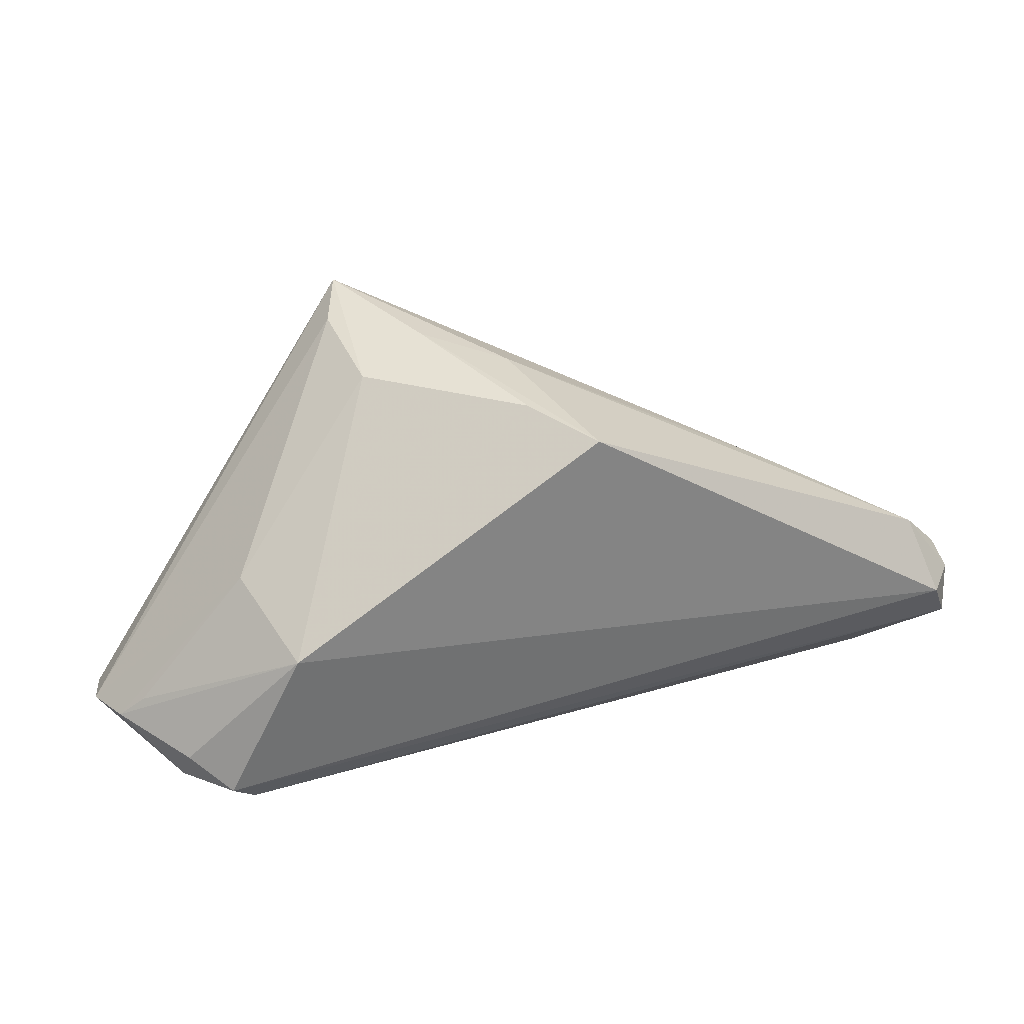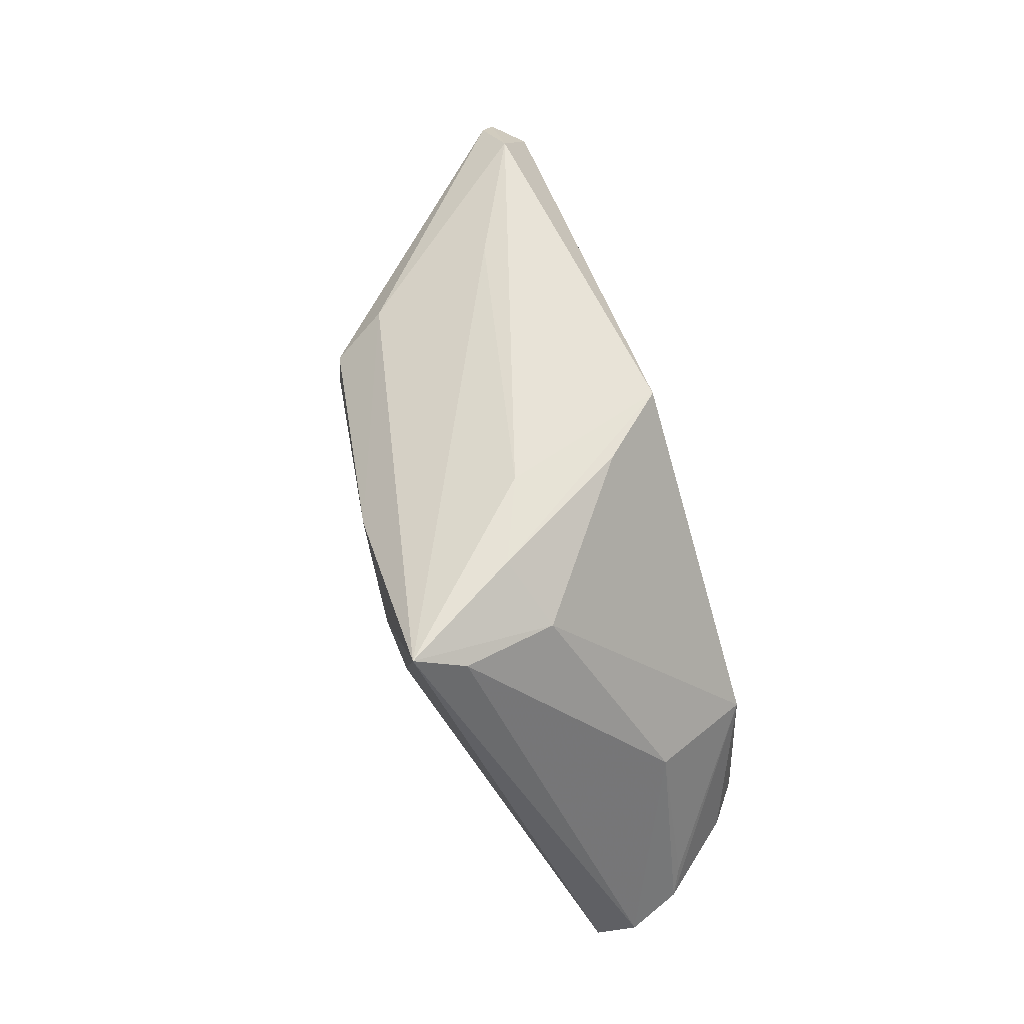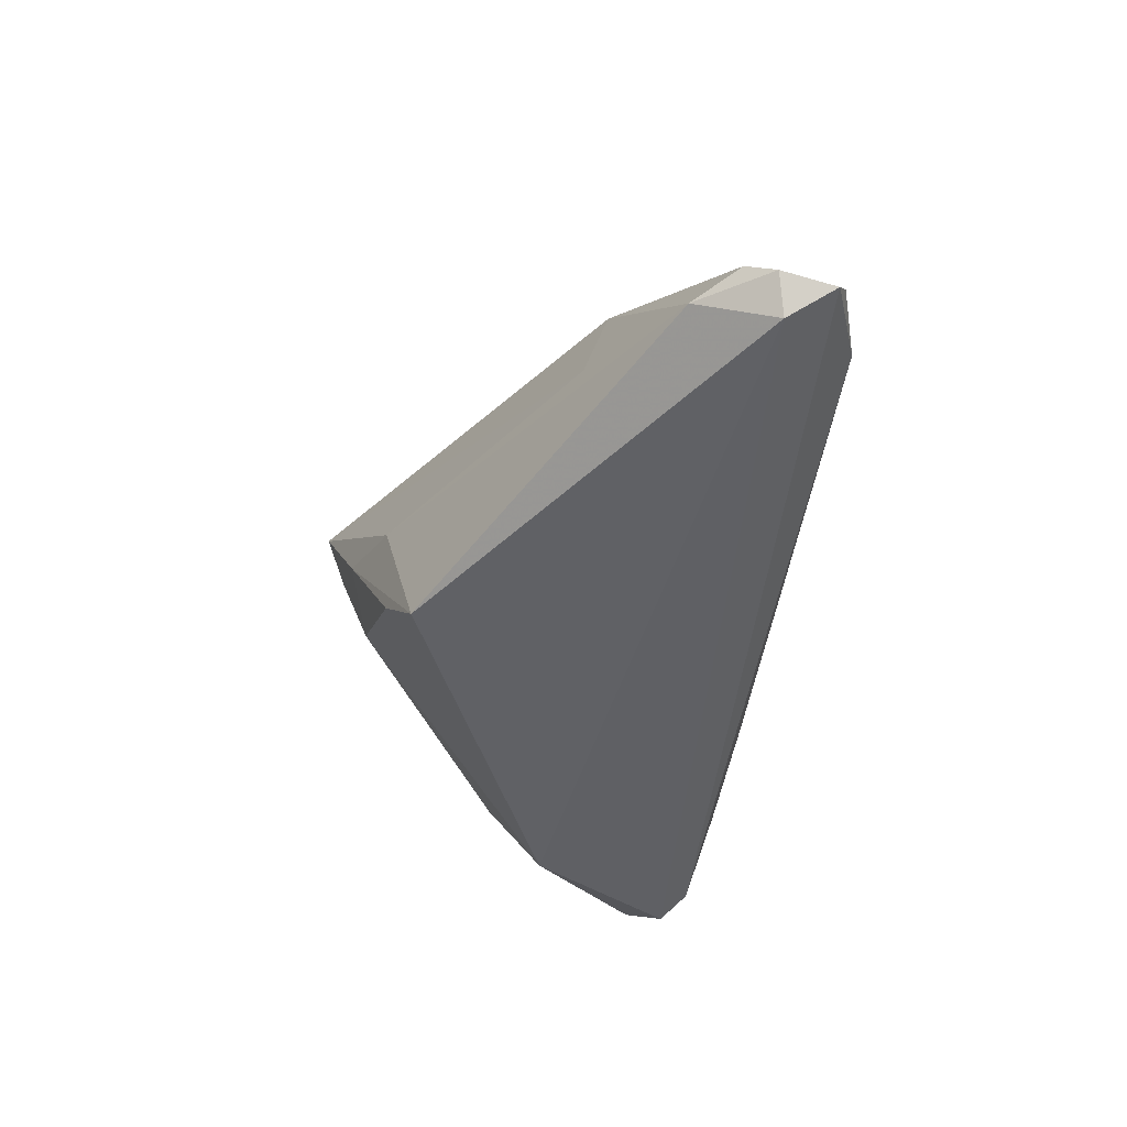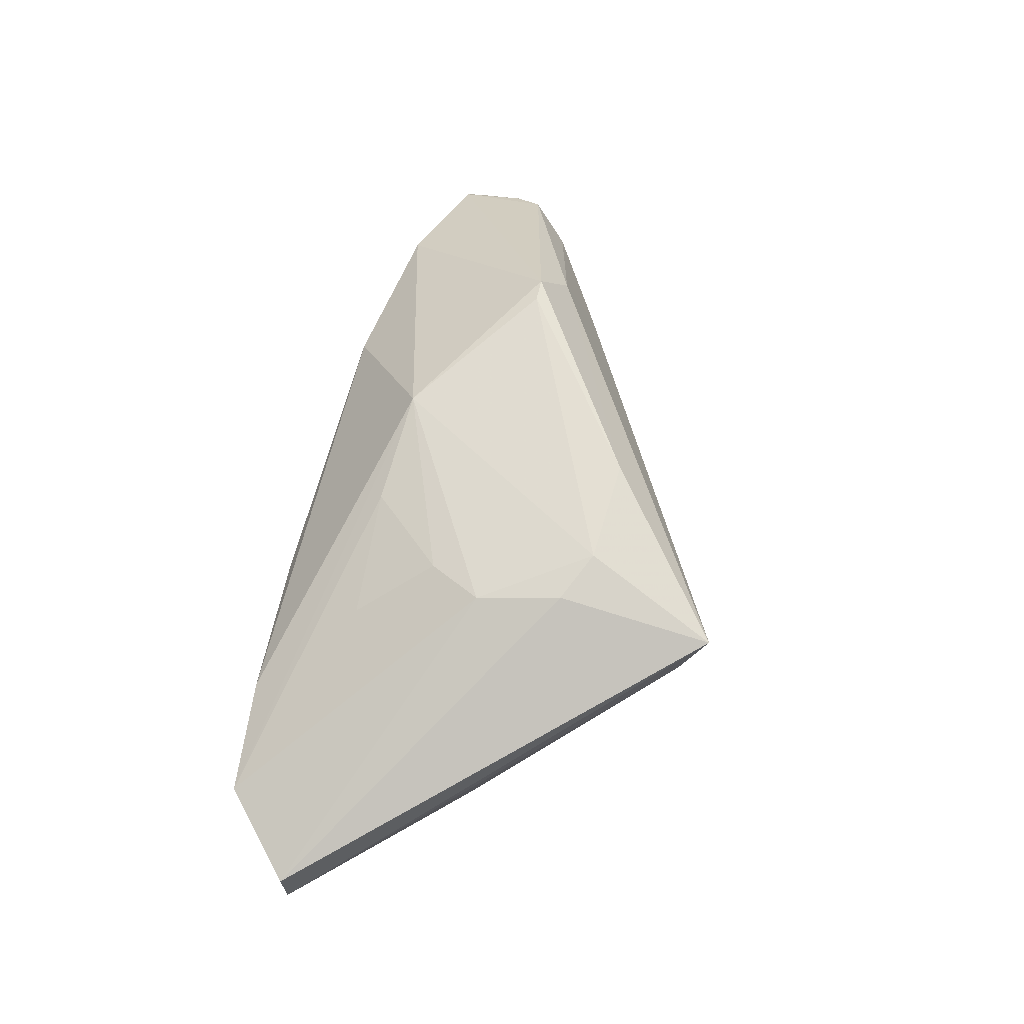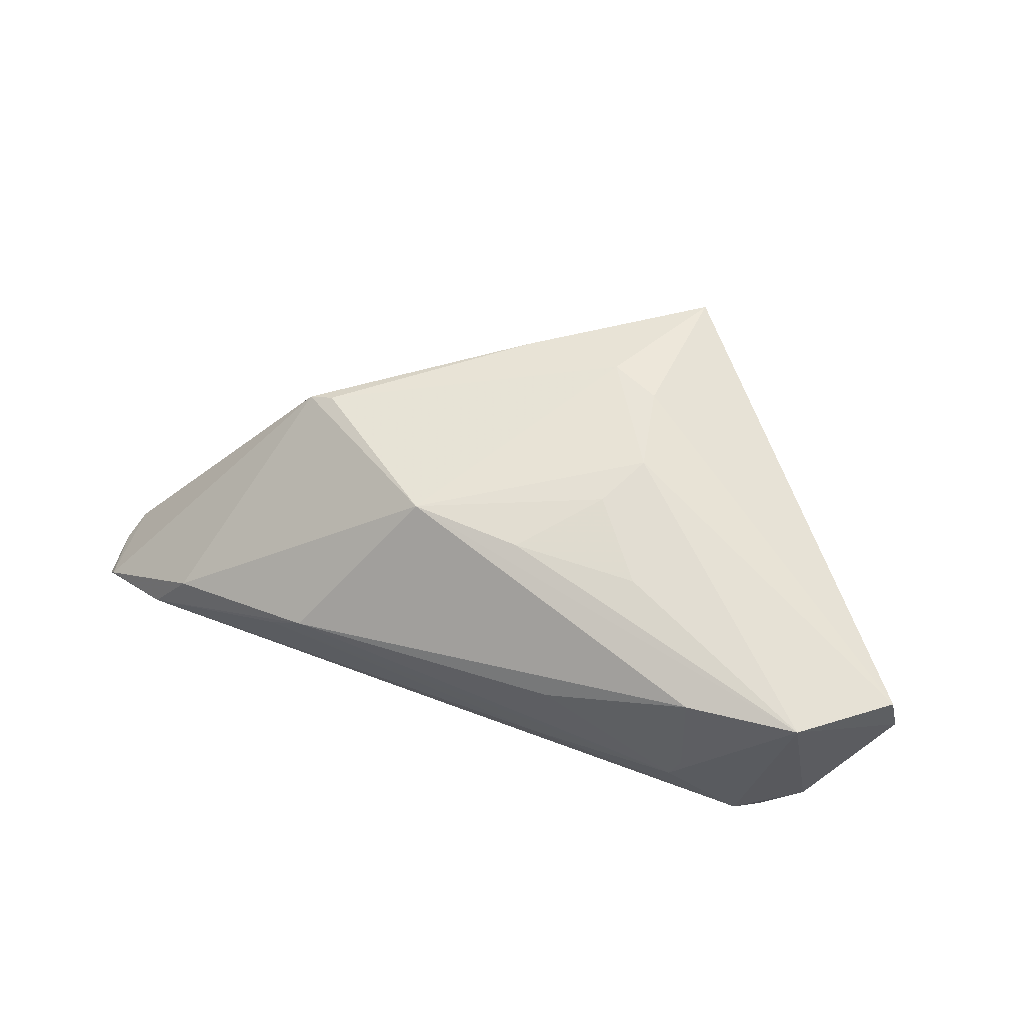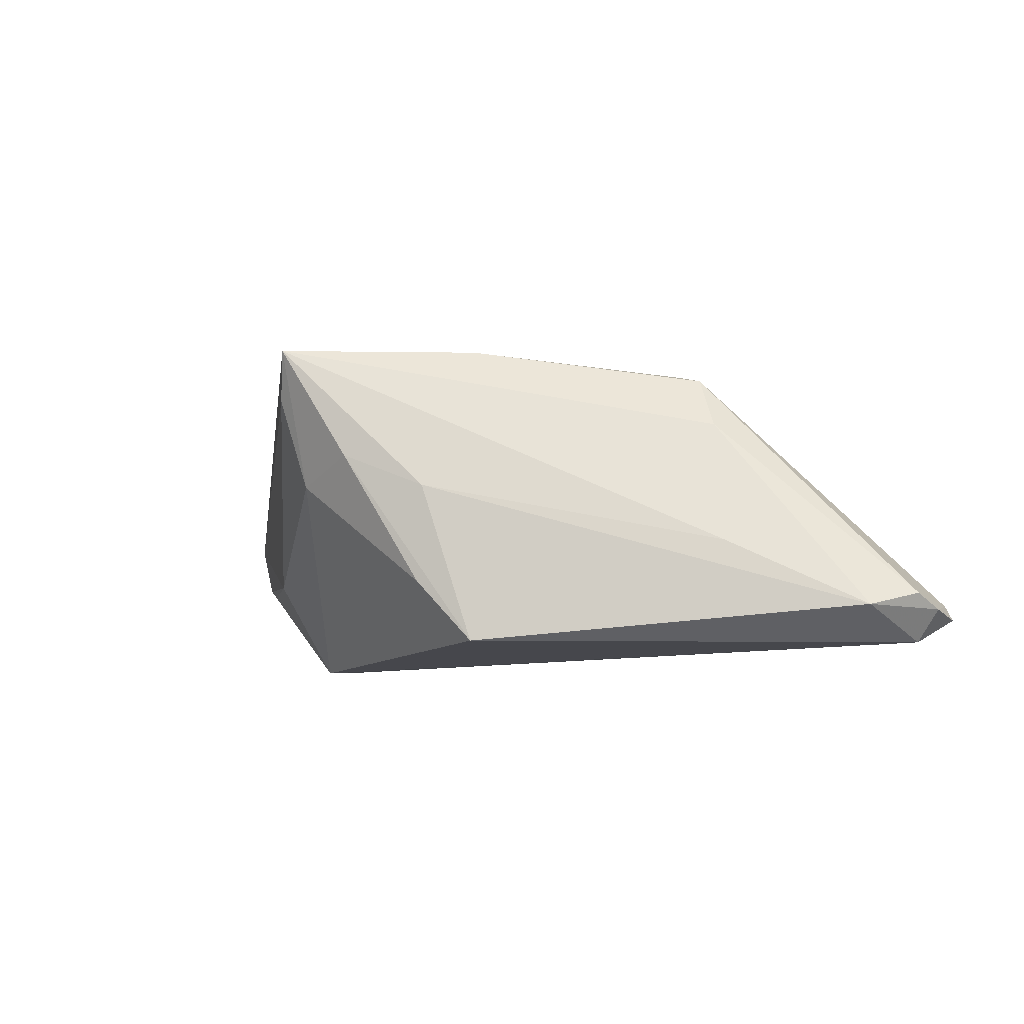
<metadata>
{"format":"obj","ext":"obj","renderer":"f3d","projection":"perspective","resolution":1024,"background":"white","views":[{"elev":28.3,"azim":162.7,"up":"+Y"},{"elev":77.7,"azim":71.1,"up":"+Y"},{"elev":-50.3,"azim":-103.9,"up":"+Z"},{"elev":71.3,"azim":100.0,"up":"+Z"},{"elev":51.0,"azim":17.7,"up":"+Z"},{"elev":-10.9,"azim":-150.8,"up":"+Z"}]}
</metadata>
<code>
v 0.05855 -0.02087 0.006893
v 0.04765 -0.02947 0.0078
v -0.05956 -0.00928 -0.01719
v 0.01136 0.02664 0.004474
v 0.01426 -0.02973 0.001443
v 0.04441 -0.02501 -0.01893
v 0.03521 -0.005358 -0.02123
v 0.01118 0.01291 0.02123
v -0.03295 0.002395 0.008724
v 0.0007583 0.02358 -0.0001436
v 0.006034 -0.01713 0.01541
v 0.03987 0.0009139 -0.00842
v 0.02222 -0.01738 0.01433
v 0.01259 -0.0274 -0.01207
v -0.04285 -0.02254 -0.006063
v -0.05947 -0.01621 -0.01789
v 0.01988 0.02973 0.01963
v 0.05385 -0.01631 -0.006762
v -0.05619 -0.01062 -0.02123
v 0.04933 -0.02141 -0.01481
v 0.01909 -0.001413 0.0194
v 0.0331 -0.02973 0.007246
v -0.04838 -0.02195 -0.01312
v -0.0358 0.006427 -0.008137
v -0.05301 -0.001021 -0.01702
v 0.02027 0.02288 0.001484
v -0.05805 -0.01761 -0.01568
v 0.05698 -0.01924 -0.005149
v -0.002069 0.01446 0.02012
v 0.03337 -0.02941 -0.006757
v 0.01526 -0.008007 0.01785
v -0.008628 -0.01549 0.01623
v 0.00195 0.02258 -0.01309
v 0.02221 0.02658 0.01342
v -0.0275 -0.02569 -0.004932
v -0.02953 -0.0009865 0.01599
v 0.05001 -0.0254 -0.01241
v 0.03186 -0.02935 -0.01022
v 0.01754 0.009545 0.0208
v 0.05956 -0.02024 0.001712
v -0.02628 -0.001097 0.01695
v 0.04133 -0.0279 -0.01676
v -0.05801 -0.005908 -0.01527
v -0.004969 0.02024 -0.02123
v -0.02282 -0.02669 -0.001962
f 12 7 26
f 15 32 36
f 45 32 15
f 26 17 34
f 34 12 26
f 26 7 33
f 7 44 33
f 45 15 23
f 22 32 45
f 22 2 32
f 7 12 18
f 4 33 44
f 4 17 26
f 26 33 4
f 19 25 44
f 19 44 7
f 9 43 36
f 25 43 9
f 29 8 17
f 29 9 36
f 17 9 29
f 36 32 41
f 32 8 41
f 41 29 36
f 8 29 41
f 21 8 32
f 21 2 1
f 16 23 27
f 27 23 15
f 27 15 36
f 36 43 27
f 5 22 45
f 44 25 10
f 10 4 44
f 17 4 10
f 2 21 13
f 17 8 39
f 8 21 39
f 1 17 39
f 39 21 1
f 16 27 3
f 3 27 43
f 3 19 16
f 3 43 25
f 25 19 3
f 7 18 28
f 28 18 12
f 45 23 35
f 42 23 16
f 17 10 24
f 24 10 25
f 24 9 17
f 25 9 24
f 32 2 11
f 2 13 11
f 12 34 40
f 40 28 12
f 40 17 1
f 40 34 17
f 1 2 40
f 14 35 23
f 23 42 14
f 2 22 30
f 16 19 6
f 6 42 16
f 6 19 7
f 31 13 21
f 31 11 13
f 31 21 32
f 32 11 31
f 45 35 38
f 35 14 38
f 38 5 45
f 22 5 38
f 38 30 22
f 38 14 42
f 38 42 2
f 2 30 38
f 7 28 20
f 20 6 7
f 42 6 37
f 2 42 37
f 37 40 2
f 28 40 37
f 37 20 28
f 6 20 37

</code>
